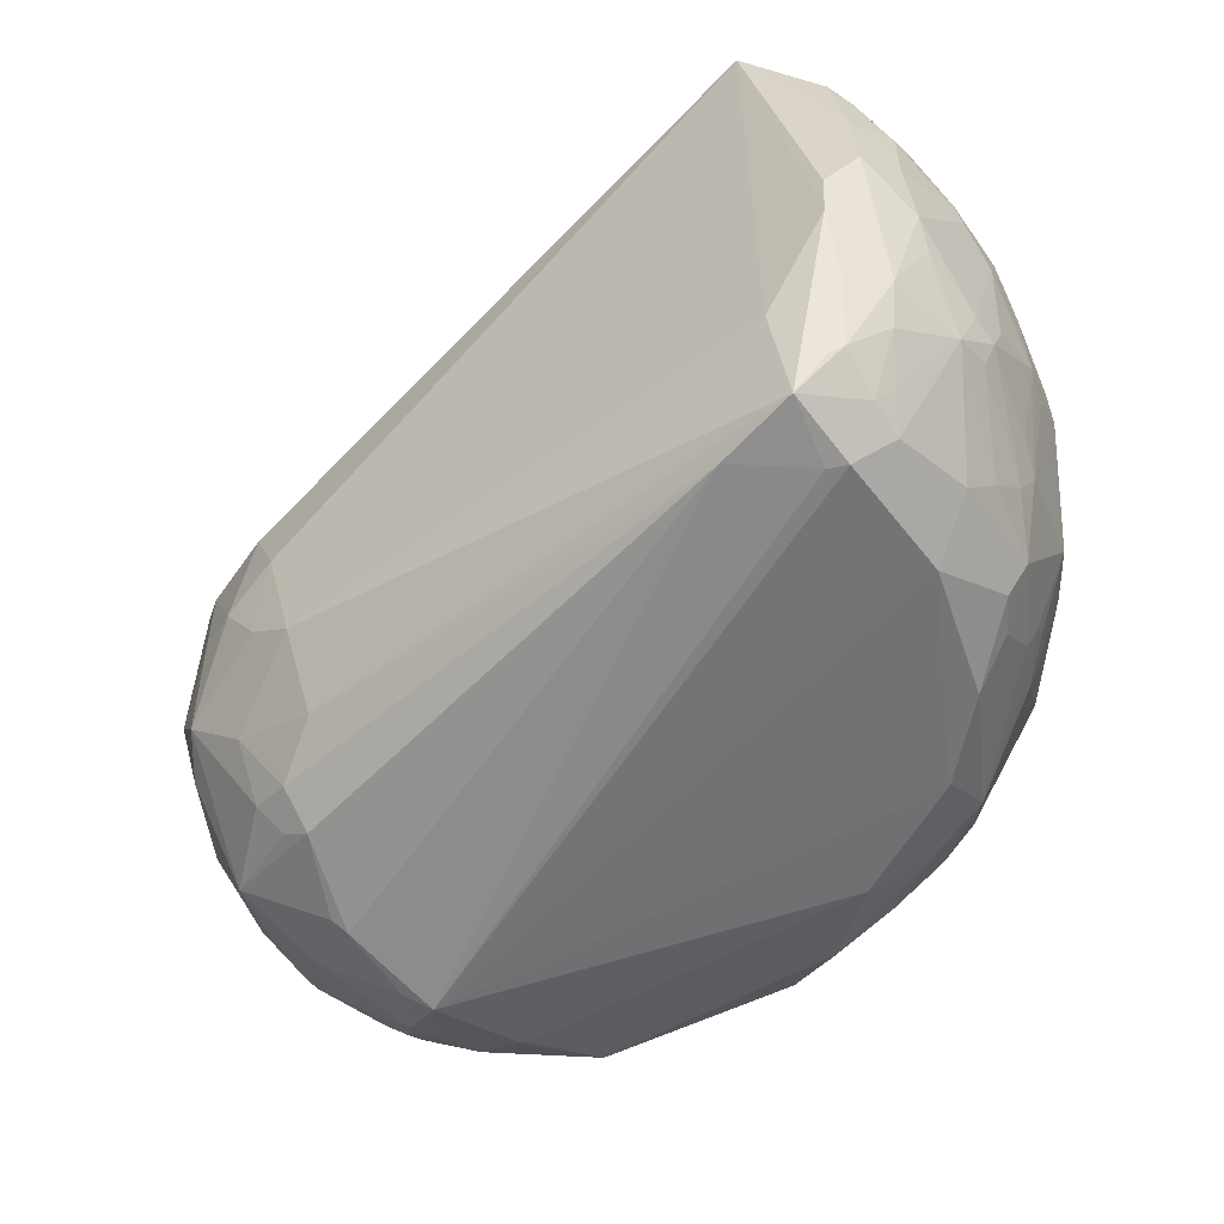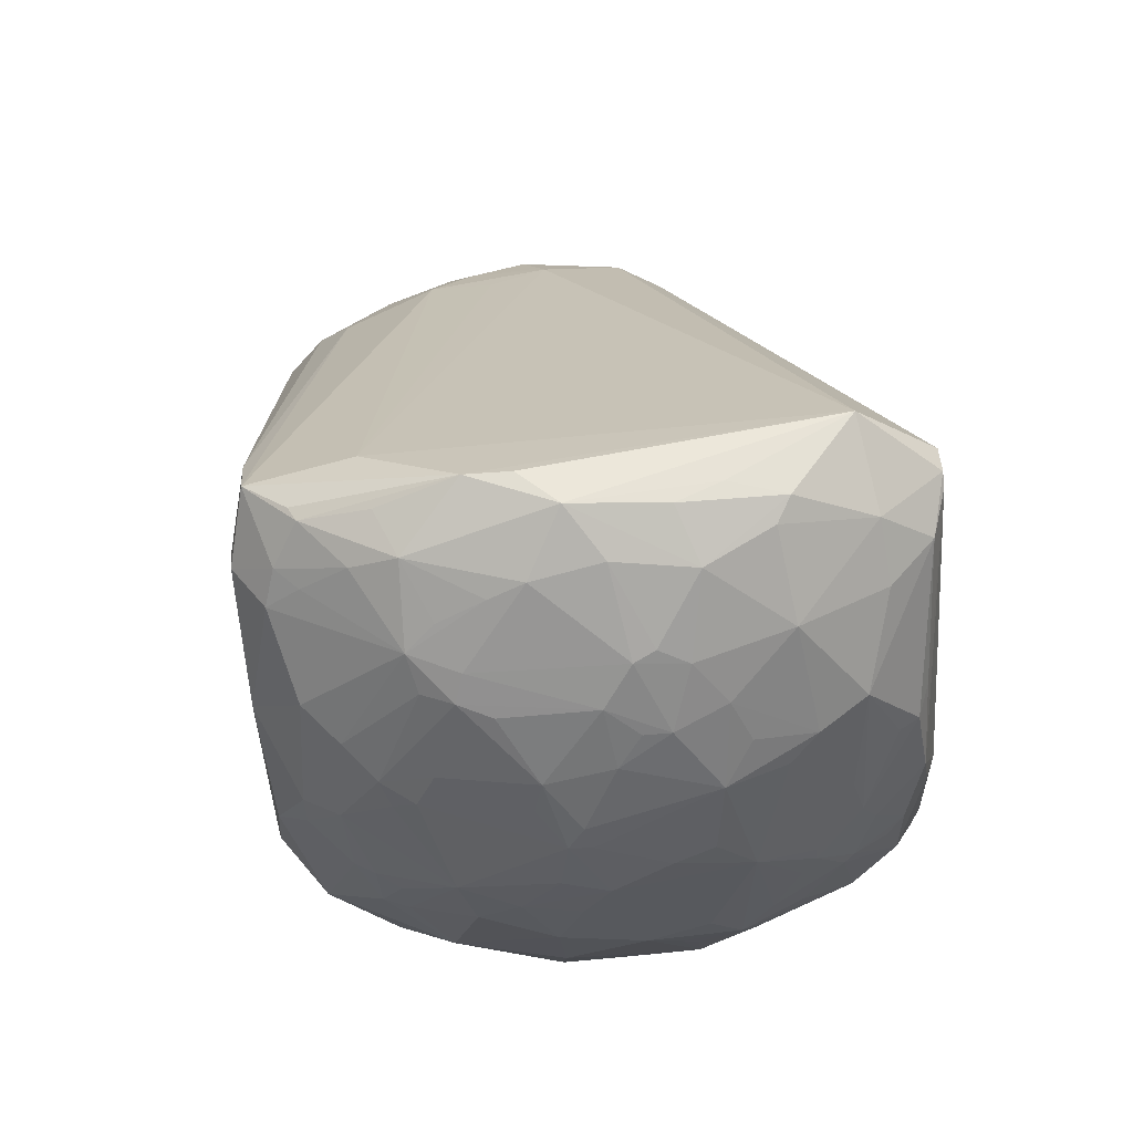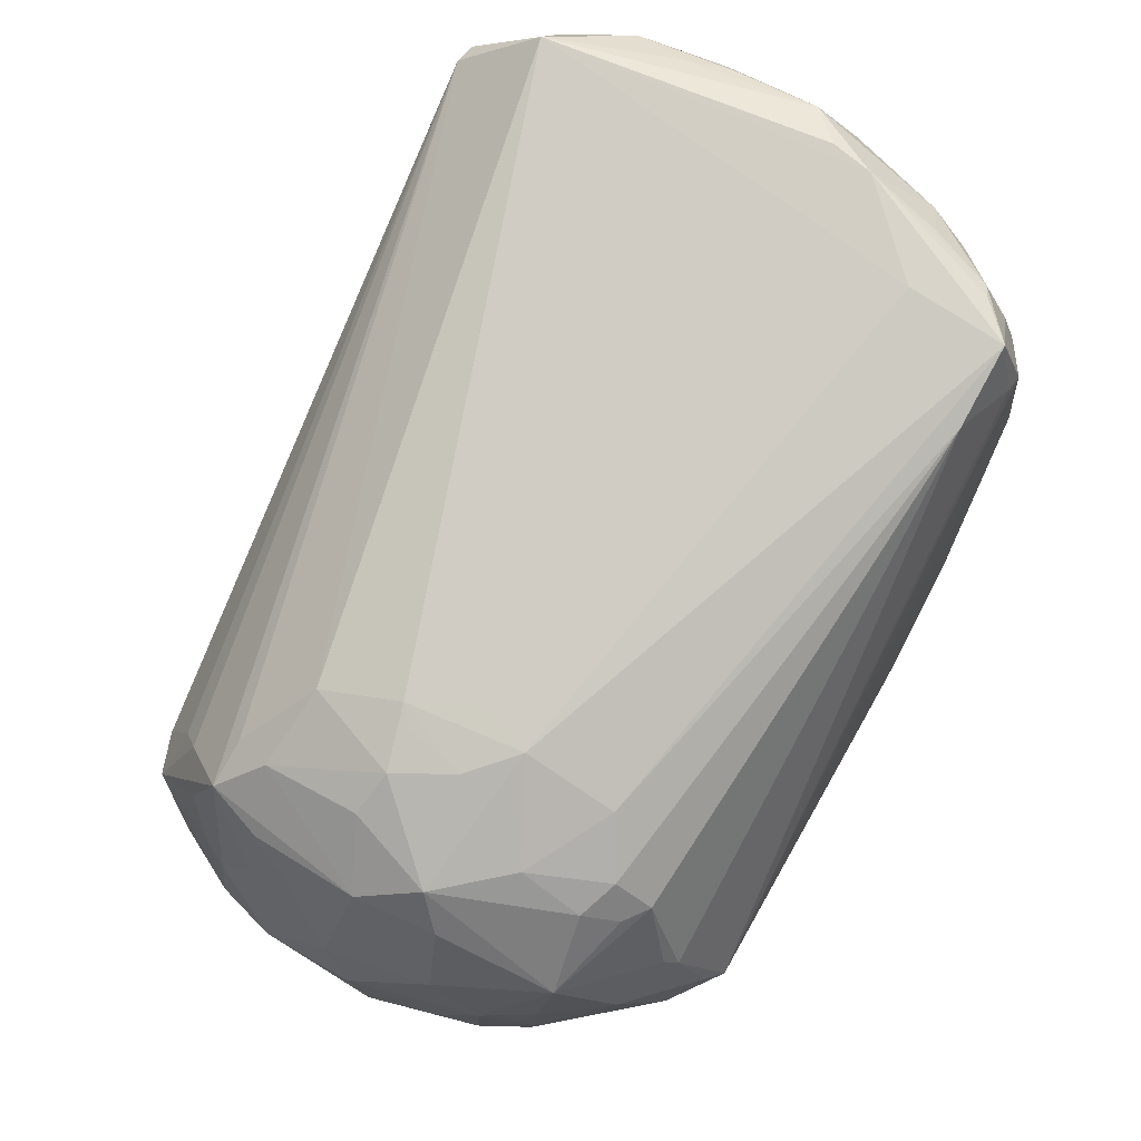
<metadata>
{"format":"obj","ext":"obj","renderer":"f3d","projection":"perspective","resolution":1024,"background":"white","views":[{"elev":-55.7,"azim":20.8,"up":"+Y"},{"elev":39.8,"azim":88.2,"up":"+Z"},{"elev":61.6,"azim":-53.8,"up":"+Z"}]}
</metadata>
<code>
o foo.005
v 0.3332 0.1262 -0.5374
v 0.358 0.02213 -0.5211
v 0.3023 0.1096 -0.5545
v 0.3759 0.08385 -0.5119
v 0.2494 0.1809 -0.5698
v 0.2291 0.2655 -0.557
v 0.3965 0.1421 -0.4878
v 0.3509 0.1616 -0.5169
v -0.3613 -0.1868 0.000999
v -0.2497 -0.2393 0.03925
v -0.2673 -0.1243 0.08707
v -0.4423 -0.1051 -0.01754
v -0.3503 -0.2634 -0.04355
v -0.3023 -0.2799 -0.01697
v 0.2903 0.4816 -0.3622
v 0.362 0.4655 -0.3064
v 0.305 0.4713 -0.3729
v 0.168 0.4643 -0.4319
v 0.3696 0.4728 -0.2705
v 0.3045 0.4882 -0.3147
v 0.09557 0.1758 -0.617
v 0.05296 0.235 -0.6045
v 0.09506 0.1939 -0.6127
v 0.1477 0.164 -0.6119
v 0.06478 0.1216 -0.6287
v 0.03136 0.197 -0.6144
v -0.5007 0.08104 -0.3567
v -0.4934 0.1303 -0.3707
v -0.5007 0.01296 -0.3572
v -0.5287 0.09267 -0.2761
v -0.21 0.1158 -0.5941
v -0.2352 0.04699 -0.5857
v -0.2682 0.08788 -0.5737
v -0.2772 0.1188 -0.569
v -0.1695 0.1403 -0.608
v 0.1829 0.3554 -0.5262
v 0.08639 0.3444 -0.5619
v 0.161 0.4257 -0.4789
v 0.2173 0.4402 -0.4482
v 0.1631 0.3091 -0.5602
v 0.2228 0.3967 -0.4797
v 0.5249 0.02434 0.348
v 0.4828 -0.0245 0.3587
v 0.4784 -0.08055 0.3521
v 0.4016 0.3445 0.3687
v 0.5282 -0.148 0.2809
v 0.5659 -0.0135 0.2748
v 0.5168 0.1425 0.339
v 0.489 0.1977 0.3459
v 0.5589 0.07141 0.2955
v 0.5568 0.1718 0.2828
v 0.3485 -0.06639 -0.5164
v 0.408 -0.05475 -0.467
v 0.3993 -0.1769 -0.4314
v 0.4572 0.02873 -0.4402
v 0.2736 0.07791 -0.5688
v 0.2199 -0.1077 -0.5668
v 0.1992 -0.06564 -0.5864
v 0.2379 -0.005618 -0.5777
v 0.3274 -0.1658 -0.4923
v 0.3555 -0.184 -0.4634
v 0.4856 0.4122 -0.1955
v 0.5175 0.3702 -0.1938
v 0.4421 0.4346 -0.2608
v 0.4789 0.4319 -0.1707
v 0.5665 -0.05564 0.2526
v 0.5926 -0.083 0.1724
v 0.5663 -0.1114 0.2205
v 0.5732 -0.1442 0.1852
v 0.5352 -0.2642 0.07901
v 0.4895 -0.2972 0.1825
v 0.4814 -0.3233 0.02927
v 0.5662 -0.2261 -0.06205
v 0.562 -0.2204 0.04376
v 0.5374 -0.2696 -0.06487
v 0.4072 -0.3208 0.2865
v 0.4782 -0.2865 0.2283
v 0.4671 -0.2583 0.2849
v 0.4509 -0.2685 0.2902
v 0.311 -0.3285 0.2387
v 0.4117 -0.3377 0.1992
v 0.4369 -0.3371 0.1948
v 0.3928 -0.1939 0.3135
v -0.3409 0.2245 -0.5055
v -0.3325 0.2765 -0.4947
v -0.2299 0.2315 -0.5698
v -0.3741 0.176 -0.4927
v -0.3865 0.2763 -0.4599
v 0.52 0.3899 -0.1282
v 0.5189 0.3587 -0.2072
v 0.5373 0.371 -0.09872
v 0.5528 0.3197 -0.1635
v -0.4212 0.009117 0.01626
v -0.4313 0.1384 0.001924
v -0.4838 -0.02929 -0.06156
v -0.3721 -0.001184 0.05591
v 0.1376 -0.1296 -0.5866
v 0.1313 -0.1787 -0.5757
v 0.06917 -0.1044 -0.608
v 0.1938 -0.118 -0.5747
v 0.5942 0.245 -0.1246
v 0.5196 0.2423 -0.3198
v 0.5281 0.2775 -0.2682
v 0.5806 0.3065 0.06416
v 0.5918 0.2749 0.02807
v 0.6122 0.1959 -0.07928
v 0.6164 0.1482 -0.1004
v 0.6193 0.2015 0.01984
v 0.5467 0.3053 -0.1939
v 0.6128 0.07912 -0.1469
v 0.5584 0.1262 -0.2917
v 0.5497 0.3555 -0.04783
v 0.5583 0.3171 -0.1435
v 0.5501 0.2008 -0.2733
v -0.4816 0.1079 -0.3925
v -0.5118 0.1758 -0.2859
v -0.4651 0.1886 -0.4102
v 0.4997 -0.2581 0.216
v 0.5147 -0.2033 0.2572
v 0.4063 -0.3153 -0.2584
v 0.4097 -0.3145 -0.2556
v 0.474 -0.3069 -0.1538
v 0.4297 -0.2607 -0.3357
v -0.2274 -0.3987 -0.2928
v 0.2772 -0.3251 -0.3629
v 0.3664 -0.2773 -0.3706
v -0.4739 0.1921 -0.05352
v -0.3398 0.1272 0.06938
v -0.4686 0.08911 -0.4113
v -0.4629 -0.01586 -0.4204
v -0.5 -0.04089 -0.3584
v -0.321 -0.3019 -0.0653
v -0.4169 -0.2734 -0.1428
v -0.2877 -0.3221 -0.05969
v -0.4311 -0.08579 -0.4327
v -0.4531 -0.09276 -0.4067
v -0.4196 -0.02962 -0.4668
v -0.3938 -0.1179 -0.459
v 0.449 0.4602 -0.138
v 0.4891 0.4476 -0.07654
v 0.4975 0.4281 -0.1034
v 0.5098 -0.1048 -0.3417
v -0.1602 -0.2007 -0.5562
v -0.154 -0.217 -0.5511
v -0.2288 -0.1742 -0.5431
v -0.1605 -0.1343 -0.5841
v -0.06025 -0.2042 -0.5767
v 0.05821 -0.2179 -0.5669
v -0.09599 -0.3265 -0.495
v -0.01492 -0.1139 -0.608
v -0.1006 -0.2556 -0.538
v 0.02741 -0.1394 -0.6034
v -0.3008 0.02628 0.0937
v -0.3262 -0.07444 0.06738
v -0.2544 -0.04543 0.1017
v -0.3196 0.006038 0.08204
v -0.5101 0.1691 -0.204
v -0.4968 0.2044 -0.1967
v -0.4538 0.3197 -0.2237
v -0.4701 0.274 -0.3137
v 0.5928 0.04815 -0.2014
v 0.5927 -0.02413 -0.1912
v 0.5647 0.02016 -0.2755
v 0.3219 0.3183 -0.4687
v 0.3434 0.3794 -0.4156
v 0.3325 0.2802 -0.4865
v 0.6275 0.08245 0.06053
v 0.6286 -5e-06 0.03934
v 0.6324 0.04623 -0.0268
v 0.6183 0.06603 0.1393
v 0.6196 0.1417 0.1048
v 0.6217 0.1085 0.1042
v 0.1133 -0.2161 -0.5625
v 0.1307 -0.2311 -0.5494
v 0.02264 0.0688 -0.6341
v -0.04379 0.07299 -0.6297
v -0.02015 0.225 -0.6097
v 0.03958 -0.01241 -0.6242
v 0.01806 -0.06443 -0.6198
v -0.02931 0.03352 -0.6293
v 0.09645 0.0306 -0.625
v 0.6302 0.05673 -0.05792
v 0.6319 0.02848 -0.05612
v -0.2796 -0.1991 -0.4998
v -0.3545 -0.1205 -0.4944
v -0.2415 -0.2493 -0.497
v -0.2427 0.3732 -0.4928
v -0.281 0.4149 -0.4469
v -0.4191 0.1907 -0.01599
v 0.3644 0.4461 0.2875
v 0.5259 0.1703 -0.3297
v 0.4614 0.1987 -0.4175
v 0.5045 0.1927 -0.3557
v -0.484 -0.1371 -0.1874
v -0.4604 -0.1329 -0.07389
v -0.5215 -0.00154 -0.1979
v -0.5219 -0.03445 -0.257
v -0.4581 -0.1879 -0.2751
v 0.5004 0.3161 -0.2879
v 0.4396 0.3855 -0.3268
v 0.6158 0.02105 -0.1289
v 0.6007 -0.09739 -0.1483
v 0.2155 0.1821 -0.5842
v 0.1453 0.01992 -0.6173
v 0.203 0.02576 -0.5942
v 0.4181 0.07144 -0.475
v -0.1708 0.2917 -0.5648
v -0.1649 0.3532 -0.5349
v -0.1062 0.2678 -0.5904
v 0.5887 -0.166 -0.02783
v 0.583 -0.1803 0.004953
v 0.5221 -0.2682 -0.1139
v 0.5339 -0.2169 -0.1747
v 0.5466 -0.1924 -0.1781
v -0.4222 -0.2507 -0.2458
v -0.3573 -0.3247 -0.2354
v -0.3012 -0.353 -0.1628
v -0.2865 -0.365 -0.1797
v 0.3971 0.4481 0.2807
v 0.4774 0.3696 0.2825
v 0.4536 0.4353 0.2326
v 0.4076 0.4493 0.2649
v -0.4722 -0.129 -0.3374
v -0.4457 -0.1735 -0.3672
v 0.5175 0.03029 -0.3649
v 0.5054 -0.06613 -0.3574
v 0.4626 0.1401 -0.4229
v 0.4658 0.07027 -0.4263
v -0.1432 0.1229 -0.6165
v -0.1394 0.04534 -0.6167
v 0.5973 0.1608 0.184
v 0.5634 0.2763 0.2037
v 0.6011 0.204 0.1299
v 0.5975 0.1228 0.2047
v 0.6046 0.09763 0.1924
v 0.5192 0.2525 0.3089
v 0.5546 0.3617 0.0945
v 0.505 0.3827 0.2079
v 0.5195 -0.1877 -0.2509
v 0.5085 -0.2082 -0.244
v 0.5531 -0.1626 -0.1977
v 0.5317 -0.1562 -0.2525
v 0.3865 0.3238 -0.418
v 0.4102 0.2995 -0.4144
v 0.48 0.2652 -0.3574
v 0.2157 -0.1929 -0.537
v 0.2846 -0.2561 -0.4555
v 0.207 -0.2942 -0.4669
v -0.2991 0.4189 -0.4176
v -0.3892 0.3798 -0.3307
v -0.3883 0.3105 -0.4226
v -0.2934 -0.002925 -0.5589
v -0.2369 -0.02848 -0.5803
v -0.2877 -0.1042 -0.5407
v -0.3589 0.02134 -0.5263
v -0.1778 0.4024 -0.4993
v 0.5982 -0.1384 -0.01619
v -0.06957 0.2633 -0.5998
v 0.05899 0.273 -0.5923
v 0.4974 0.2683 0.332
v 0.3521 0.2194 -0.4968
v 0.3979 0.2265 -0.4569
v -0.4161 -0.2413 -0.3171
v -0.3078 -0.2757 -0.4347
v -0.3477 -0.2601 -0.4098
v -0.3461 -0.252 -0.4207
v -0.3631 -0.2262 -0.4304
v -0.2277 -0.3311 -0.4305
v -0.3084 -0.3059 -0.3963
v 0.481 -0.176 0.3102
v 0.6018 -0.1175 0.02829
v 0.6262 -0.008375 -0.002305
v -0.006331 0.3603 -0.5519
v 0.08833 0.3345 -0.5668
v -0.1156 0.215 -0.6037
v -0.08983 0.3236 -0.5652
v 0.6105 -0.04975 0.1228
v 0.602 -0.09174 0.1367
v -0.4127 -0.2344 -0.3453
v -0.3695 -0.2635 -0.3678
v -0.283 -0.3503 -0.3488
v 0.08919 0.2549 -0.5946
v 0.5753 -0.07467 -0.2256
v -0.1656 0.009303 -0.6087
v -0.4146 0.2957 -0.1377
v -0.4327 0.2657 -0.1074
v -0.4014 0.3472 -0.2227
v 0.1308 0.04277 -0.6192
v 0.2038 0.2562 -0.5685
v 0.1566 0.2862 -0.5703
v -0.0576 0.381 -0.5296
v 0.03786 0.366 -0.5461
v -0.3916 -0.133 -0.4534
v -0.4758 0.2351 -0.136
v -0.5054 0.1236 -0.15
v -0.4886 0.1178 -0.07507
v 0.6027 0.231 0.07594
v 0.352 -0.2155 -0.4438
v -0.2606 -0.3454 -0.3811
v -0.2564 -0.3866 -0.2696
v -0.1551 -0.3667 -0.4051
v -0.1646 -0.3678 -0.402
v -0.503 0.06104 -0.1143
v -0.4156 0.2842 -0.407
v -0.1514 0.1541 -0.6105
v -0.1477 -0.02839 -0.6106
v 0.4811 0.4412 0.04246
v 0.5065 0.4305 0.01341
v 0.5873 -0.1303 0.1391
v -0.1771 -0.06648 -0.5951
v -0.1214 -0.0433 -0.6113
v -0.2055 -0.1158 -0.5726
v 0.3943 0.4768 -0.1564
v -0.419 0.1113 -0.4694
v 0.5216 0.4066 0.008557
v 0.3266 0.2074 -0.5171
f 1 2 3
f 1 4 2
f 1 3 5
f 1 5 6
f 1 7 4
f 1 6 8
f 1 8 7
f 9 10 11
f 9 12 13
f 9 14 10
f 9 11 12
f 9 13 14
f 15 16 17
f 15 17 18
f 15 19 16
f 15 20 19
f 15 18 20
f 21 22 23
f 21 24 25
f 21 26 22
f 21 23 24
f 21 25 26
f 27 28 29
f 27 30 28
f 27 29 30
f 31 32 33
f 31 34 35
f 31 33 34
f 31 35 32
f 36 37 38
f 36 38 39
f 36 40 37
f 36 6 40
f 36 41 6
f 36 39 41
f 42 43 44
f 42 45 43
f 42 46 47
f 42 48 49
f 42 47 50
f 42 44 46
f 42 49 45
f 42 51 48
f 42 50 51
f 52 53 54
f 52 2 55
f 52 56 2
f 52 57 58
f 52 58 59
f 52 59 56
f 52 60 57
f 52 54 61
f 52 61 60
f 52 55 53
f 62 63 64
f 62 65 63
f 62 64 65
f 66 67 47
f 66 46 68
f 66 47 46
f 66 68 69
f 66 69 67
f 70 71 72
f 70 73 74
f 70 72 75
f 70 74 69
f 70 75 73
f 70 69 71
f 76 77 78
f 76 79 44
f 76 78 79
f 76 10 80
f 76 81 82
f 76 80 81
f 76 83 11
f 76 44 83
f 76 82 77
f 76 11 10
f 84 85 86
f 84 86 34
f 84 34 87
f 84 87 88
f 84 88 85
f 63 65 89
f 63 90 64
f 63 89 91
f 63 92 90
f 63 91 92
f 93 94 95
f 93 12 96
f 93 95 12
f 93 96 94
f 97 98 99
f 97 100 98
f 97 99 58
f 97 58 100
f 101 102 103
f 101 104 105
f 101 106 107
f 101 105 108
f 101 109 92
f 101 108 106
f 101 110 111
f 101 103 109
f 101 107 110
f 101 112 104
f 101 92 113
f 101 114 102
f 101 113 112
f 101 111 114
f 28 115 29
f 28 116 117
f 28 117 115
f 28 30 116
f 77 71 118
f 77 118 119
f 77 82 71
f 77 119 78
f 120 121 122
f 120 123 121
f 120 124 125
f 120 72 124
f 120 125 126
f 120 122 72
f 120 126 123
f 94 127 95
f 94 128 127
f 94 96 128
f 115 117 129
f 115 129 130
f 115 131 29
f 115 130 131
f 132 133 134
f 132 134 14
f 132 14 13
f 132 13 133
f 135 136 137
f 135 137 138
f 135 138 136
f 65 139 140
f 65 141 89
f 65 64 139
f 65 140 141
f 53 142 54
f 53 55 142
f 143 144 145
f 143 146 144
f 143 145 146
f 147 148 149
f 147 144 146
f 147 146 150
f 147 149 151
f 147 151 144
f 147 150 152
f 147 152 148
f 153 45 128
f 153 128 96
f 153 154 11
f 153 83 45
f 153 155 83
f 153 156 154
f 153 11 155
f 153 96 156
f 116 157 158
f 116 30 157
f 116 159 160
f 116 160 117
f 116 158 159
f 161 162 163
f 161 110 162
f 161 163 111
f 161 111 110
f 164 165 166
f 164 166 41
f 164 41 165
f 167 168 169
f 167 169 108
f 167 170 168
f 167 108 171
f 167 171 172
f 167 172 170
f 71 82 72
f 71 69 118
f 148 152 173
f 148 174 149
f 148 173 174
f 79 78 44
f 175 176 177
f 175 178 179
f 175 177 25
f 175 179 180
f 175 180 176
f 175 25 181
f 175 181 178
f 182 169 183
f 182 183 110
f 182 108 169
f 182 110 107
f 182 107 108
f 16 19 64
f 16 64 17
f 184 185 145
f 184 145 186
f 184 186 185
f 85 187 86
f 85 88 188
f 85 188 187
f 189 127 128
f 189 128 190
f 189 190 127
f 191 192 193
f 191 102 111
f 191 193 102
f 191 111 192
f 2 56 3
f 2 4 55
f 194 133 195
f 194 195 196
f 194 197 198
f 194 196 197
f 194 198 133
f 199 102 200
f 199 90 103
f 199 200 90
f 199 103 102
f 201 162 110
f 201 183 202
f 201 202 162
f 201 110 183
f 56 24 203
f 56 203 3
f 56 204 24
f 56 205 204
f 56 59 205
f 4 7 206
f 4 206 55
f 207 187 208
f 207 86 187
f 207 208 209
f 207 209 86
f 121 123 122
f 73 210 211
f 73 212 213
f 73 213 214
f 73 211 74
f 73 75 212
f 73 202 210
f 73 214 202
f 133 215 216
f 133 198 215
f 133 12 195
f 133 217 134
f 133 216 218
f 133 218 217
f 133 13 12
f 219 220 221
f 219 45 220
f 219 190 45
f 219 20 190
f 219 222 20
f 219 221 222
f 223 197 131
f 223 198 197
f 223 224 198
f 223 131 224
f 195 12 95
f 195 95 196
f 3 203 5
f 225 192 111
f 225 226 55
f 225 227 192
f 225 142 226
f 225 228 227
f 225 163 142
f 225 111 163
f 225 55 228
f 144 149 186
f 144 151 149
f 144 186 145
f 176 229 177
f 176 180 230
f 176 230 229
f 231 232 51
f 231 233 232
f 231 234 235
f 231 171 233
f 231 51 234
f 231 235 171
f 232 220 236
f 232 104 237
f 232 236 51
f 232 237 238
f 232 233 104
f 232 238 220
f 239 123 142
f 239 240 123
f 239 241 214
f 239 213 240
f 239 142 242
f 239 214 213
f 239 242 241
f 243 244 166
f 243 200 244
f 243 165 200
f 243 166 165
f 244 192 166
f 244 200 245
f 244 245 192
f 246 98 100
f 246 57 60
f 246 100 57
f 246 60 247
f 246 248 174
f 246 174 98
f 246 247 248
f 249 190 20
f 249 250 190
f 249 251 250
f 249 20 18
f 249 188 251
f 249 18 188
f 98 152 99
f 98 174 173
f 98 173 152
f 5 203 6
f 252 32 253
f 252 253 254
f 252 33 32
f 252 255 33
f 252 254 255
f 187 256 208
f 187 188 256
f 210 257 211
f 210 202 257
f 22 258 259
f 22 259 23
f 22 26 177
f 22 177 258
f 220 45 260
f 220 238 221
f 220 260 236
f 57 100 58
f 192 102 193
f 192 7 261
f 192 227 206
f 192 262 166
f 192 261 262
f 192 245 102
f 192 206 7
f 215 198 263
f 215 263 216
f 264 265 266
f 264 267 186
f 264 266 267
f 264 268 269
f 264 269 265
f 264 186 268
f 78 46 270
f 78 270 44
f 78 119 46
f 197 196 30
f 197 30 131
f 102 245 200
f 102 114 111
f 257 168 271
f 257 272 168
f 257 183 272
f 257 202 183
f 257 271 211
f 258 273 37
f 258 37 274
f 258 177 229
f 258 274 259
f 258 229 275
f 258 209 276
f 258 276 273
f 258 275 209
f 168 170 277
f 168 272 183
f 168 183 169
f 168 278 271
f 168 277 278
f 279 265 280
f 279 281 216
f 279 216 263
f 279 224 267
f 279 267 265
f 279 263 224
f 279 280 281
f 118 69 119
f 259 274 282
f 259 282 23
f 162 283 163
f 162 202 283
f 32 284 253
f 32 35 284
f 285 286 190
f 285 287 159
f 285 190 287
f 285 159 286
f 286 127 190
f 286 159 127
f 24 23 282
f 24 204 288
f 24 289 203
f 24 288 25
f 24 290 289
f 24 282 290
f 273 291 292
f 273 208 256
f 273 292 37
f 273 276 208
f 273 256 291
f 43 45 44
f 226 142 55
f 291 38 292
f 291 256 18
f 291 18 38
f 90 200 64
f 90 109 103
f 90 92 109
f 293 136 138
f 293 224 136
f 293 267 224
f 293 185 267
f 293 138 185
f 127 294 157
f 127 157 295
f 127 296 95
f 127 295 296
f 127 159 294
f 212 123 213
f 212 75 122
f 212 122 123
f 104 233 297
f 104 297 108
f 104 108 105
f 104 112 237
f 45 190 128
f 45 83 44
f 45 49 260
f 123 240 213
f 123 126 298
f 123 54 142
f 123 298 54
f 67 170 235
f 67 278 170
f 67 235 47
f 67 69 278
f 124 81 80
f 124 80 218
f 124 72 82
f 124 281 299
f 124 218 300
f 124 301 125
f 124 300 281
f 124 302 301
f 124 82 81
f 124 299 302
f 287 190 250
f 287 250 159
f 196 303 295
f 196 95 303
f 196 295 30
f 10 14 80
f 294 159 158
f 294 158 157
f 304 250 251
f 304 117 160
f 304 251 88
f 304 88 117
f 304 160 250
f 46 44 270
f 46 69 68
f 46 119 69
f 236 260 51
f 198 224 263
f 241 202 214
f 241 242 202
f 178 181 179
f 106 108 107
f 99 204 58
f 99 179 181
f 99 152 179
f 99 181 204
f 12 154 96
f 12 11 154
f 37 292 38
f 37 40 274
f 86 305 35
f 86 209 275
f 86 35 34
f 86 275 305
f 154 156 96
f 26 25 177
f 203 289 6
f 250 160 159
f 48 51 260
f 48 260 49
f 284 229 230
f 284 35 229
f 284 306 253
f 284 230 306
f 200 17 64
f 200 165 17
f 208 276 209
f 7 8 261
f 227 228 55
f 227 55 206
f 303 296 295
f 303 95 296
f 204 205 59
f 204 59 58
f 204 25 288
f 204 181 25
f 307 308 140
f 307 140 222
f 307 222 221
f 307 221 308
f 309 74 211
f 309 278 69
f 309 211 278
f 309 69 74
f 89 141 140
f 89 140 91
f 80 134 218
f 80 14 134
f 262 261 166
f 170 278 277
f 170 171 235
f 170 172 171
f 142 283 242
f 142 163 283
f 34 33 255
f 34 255 87
f 72 122 75
f 38 18 39
f 17 165 41
f 17 41 39
f 17 39 18
f 265 267 266
f 265 269 280
f 146 310 306
f 146 311 150
f 146 312 310
f 146 145 312
f 146 306 311
f 19 313 139
f 19 20 313
f 19 139 64
f 217 218 134
f 83 155 11
f 281 300 216
f 281 280 269
f 281 269 299
f 117 88 314
f 117 314 129
f 278 211 271
f 310 253 306
f 310 312 253
f 237 308 221
f 237 112 91
f 237 91 315
f 237 315 308
f 237 221 238
f 87 255 314
f 87 314 88
f 253 312 254
f 289 290 40
f 289 40 6
f 136 224 131
f 136 131 130
f 136 130 137
f 251 188 88
f 290 274 40
f 290 282 274
f 47 235 50
f 261 6 166
f 261 316 6
f 261 8 316
f 157 30 295
f 216 300 218
f 305 229 35
f 305 275 229
f 233 108 297
f 233 171 108
f 301 149 125
f 301 302 149
f 283 202 242
f 313 20 222
f 313 140 139
f 313 222 140
f 149 248 125
f 149 302 268
f 149 174 248
f 149 268 186
f 129 314 130
f 311 179 150
f 311 306 180
f 311 180 179
f 30 29 131
f 267 185 186
f 6 316 8
f 6 41 166
f 179 152 150
f 255 185 137
f 255 137 314
f 255 254 185
f 125 248 126
f 256 188 18
f 185 138 137
f 185 254 145
f 60 61 247
f 248 247 126
f 302 299 268
f 312 145 254
f 308 91 140
f 308 315 91
f 126 247 298
f 314 137 130
f 306 230 180
f 234 51 50
f 234 50 235
f 112 113 91
f 92 91 113
f 299 269 268
f 54 298 61
f 298 247 61

</code>
